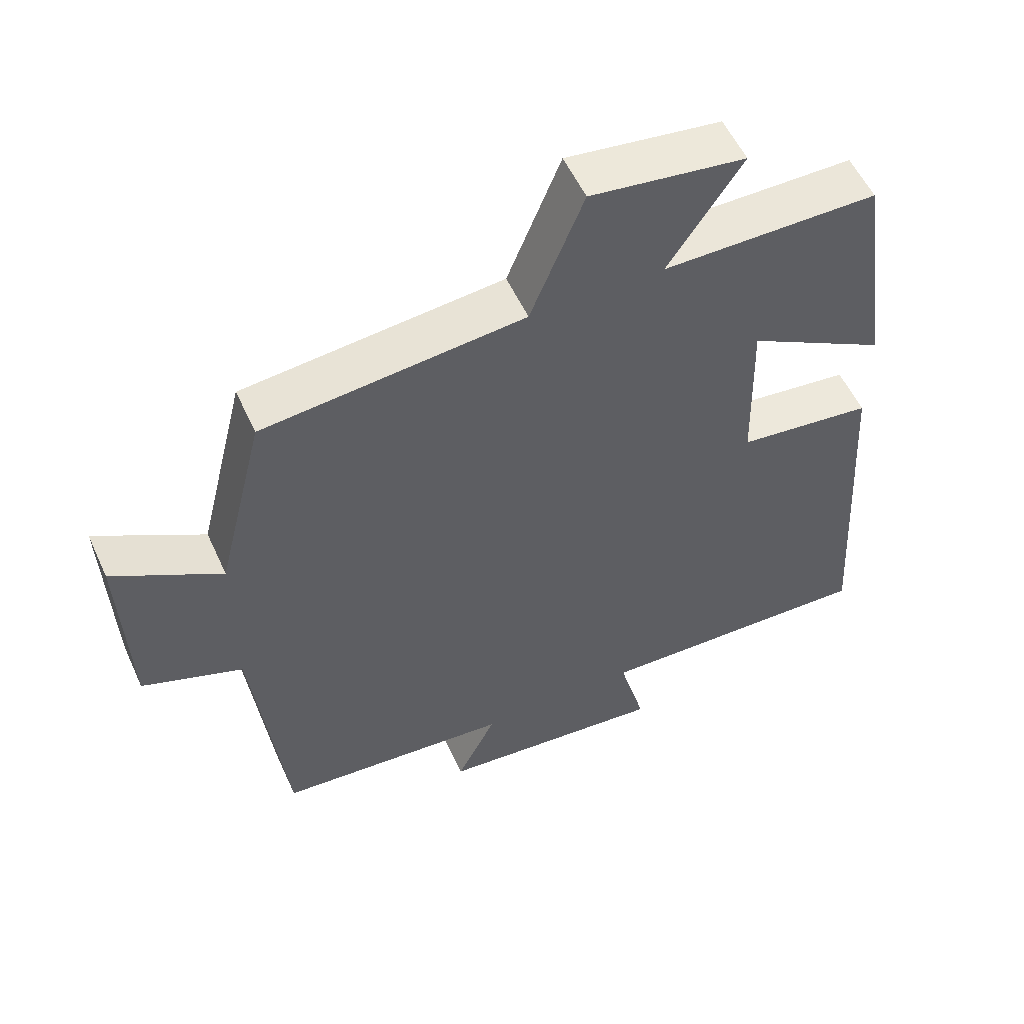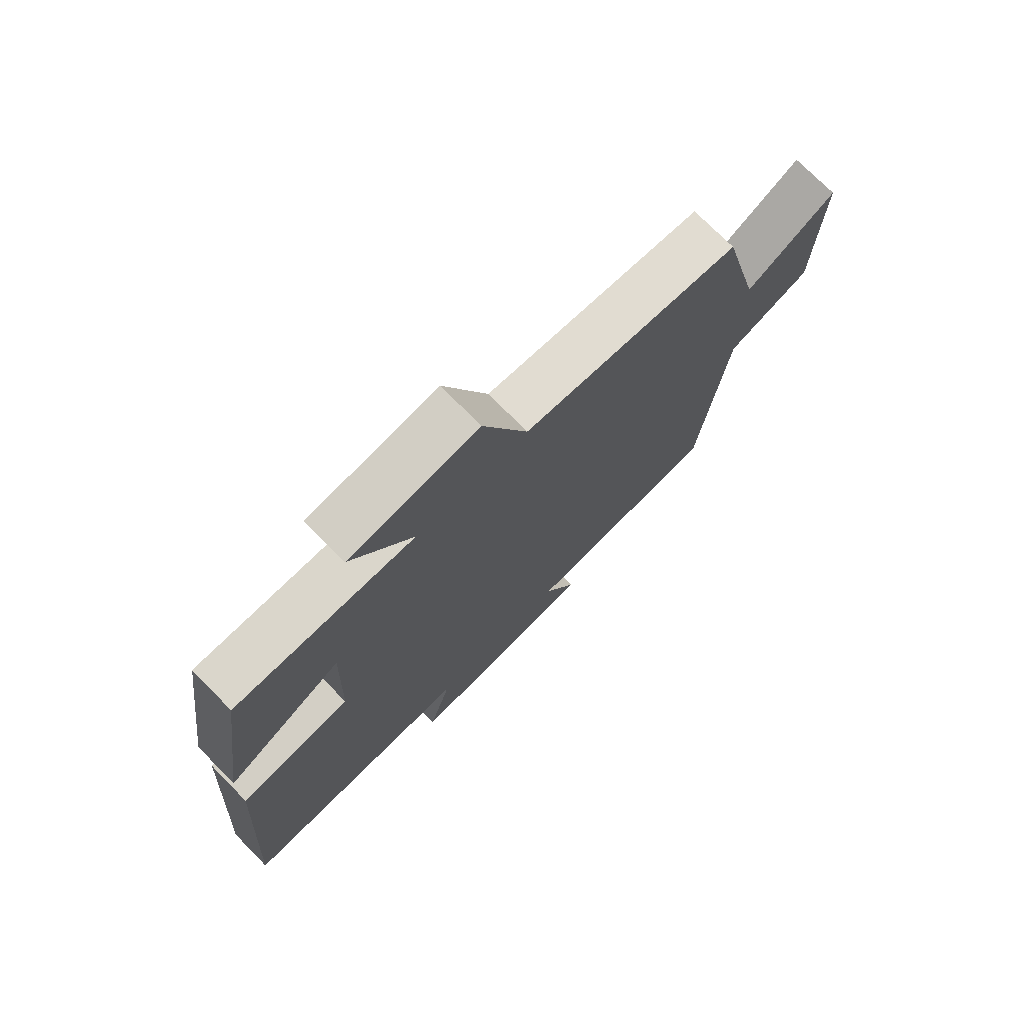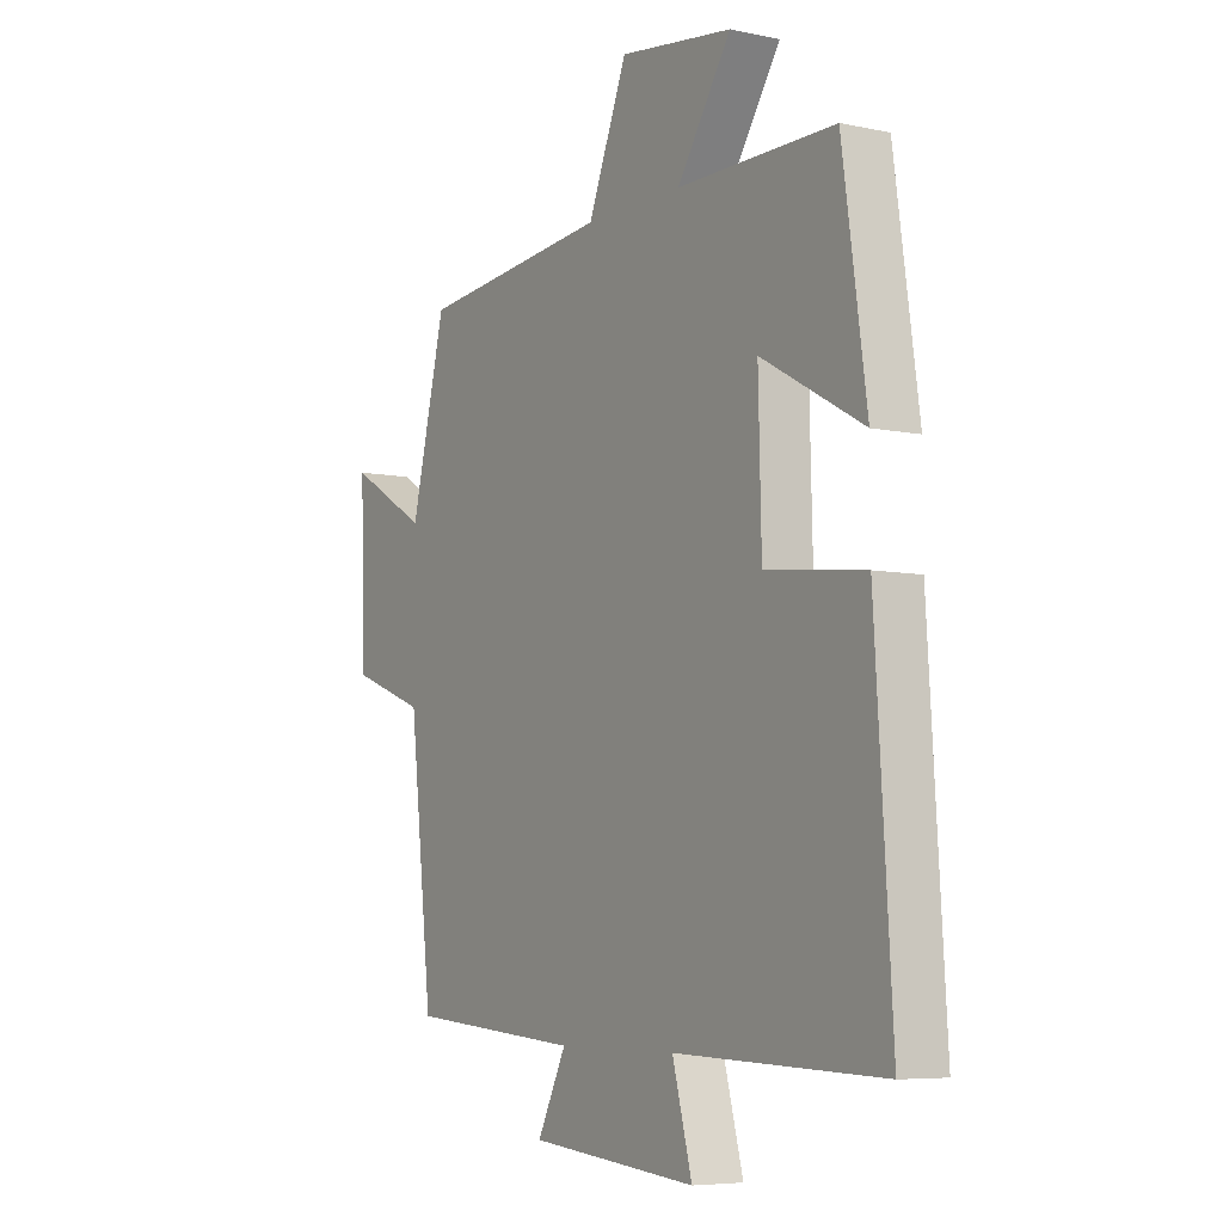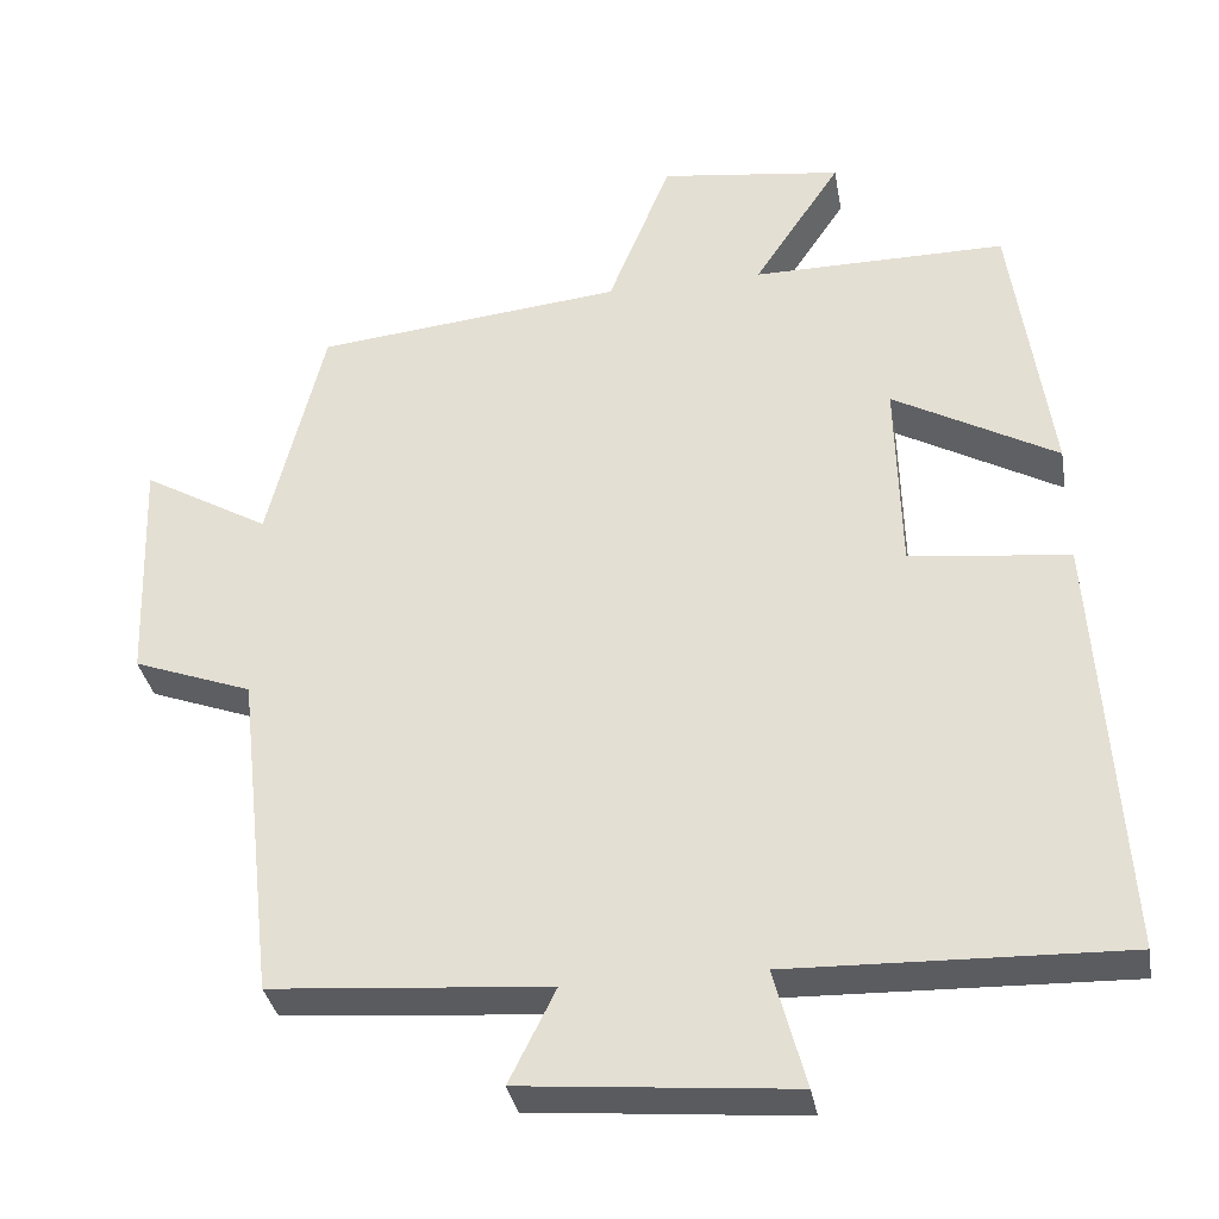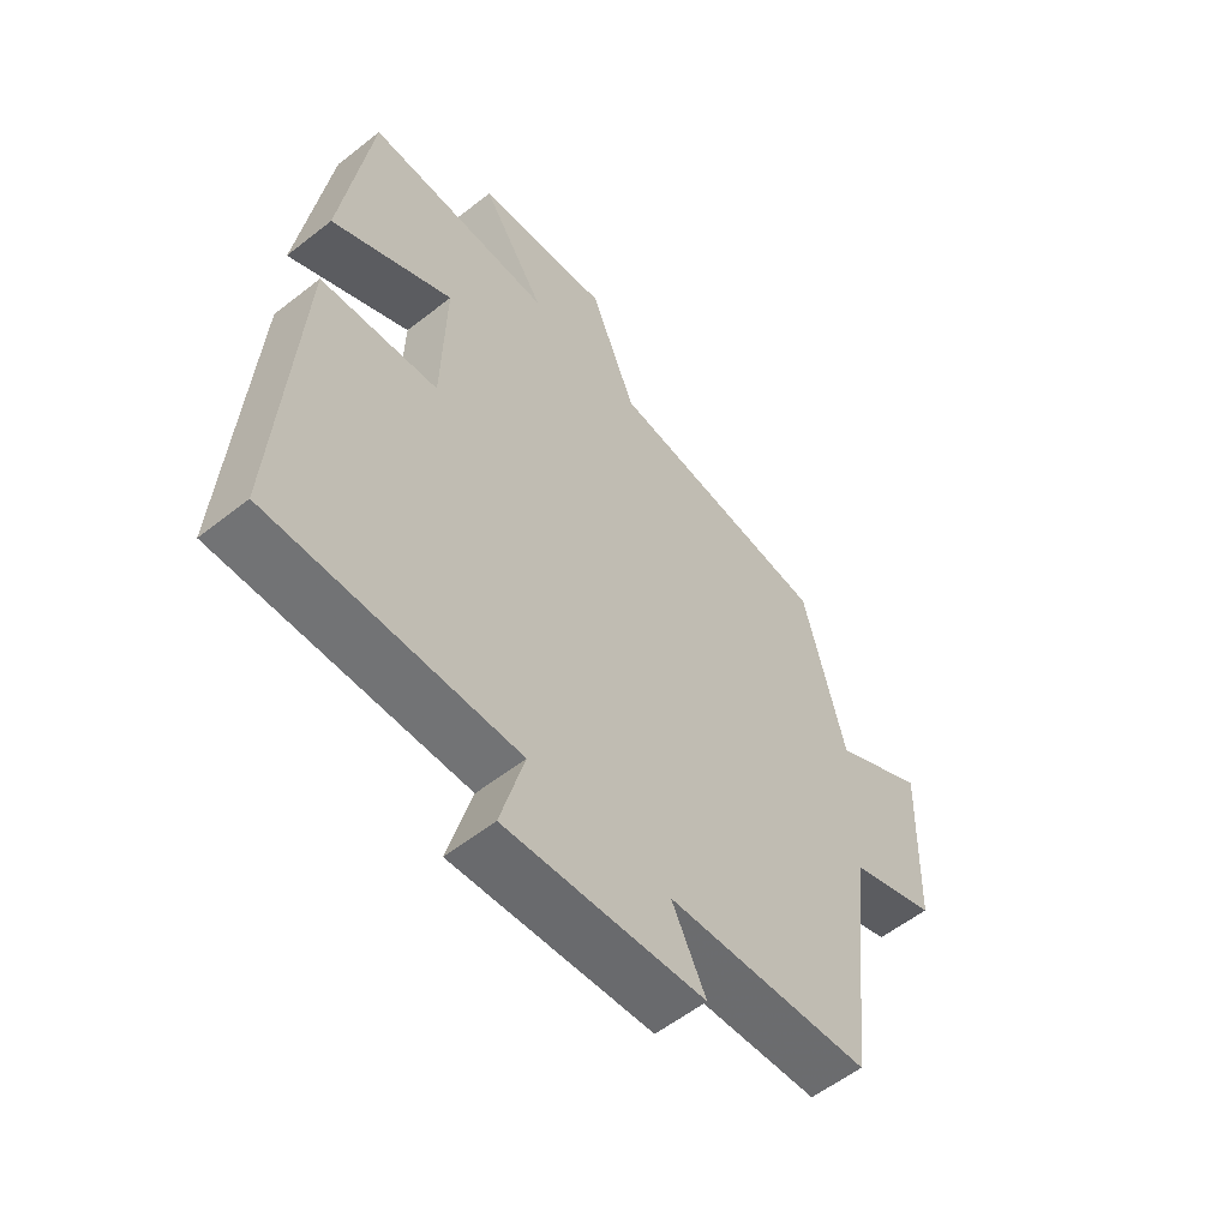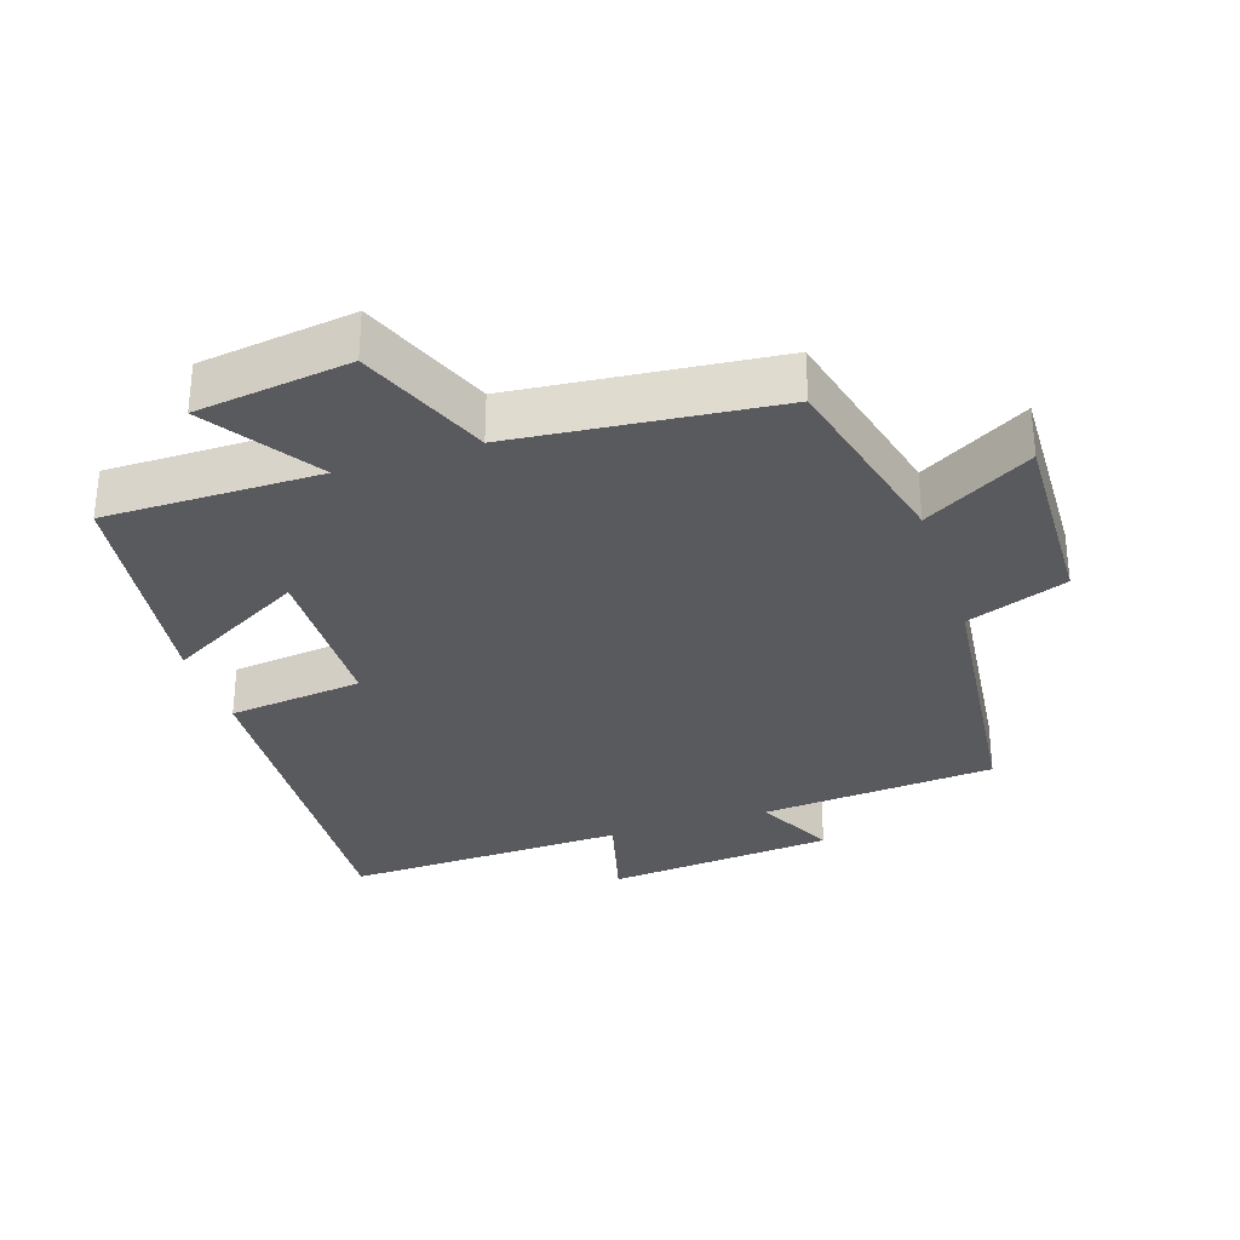
<metadata>
{"format":"obj","ext":"obj","renderer":"f3d","projection":"perspective","resolution":1024,"background":"white","views":[{"elev":55.0,"azim":155.7,"up":"+Z"},{"elev":74.2,"azim":-44.6,"up":"+Z"},{"elev":-6.4,"azim":-122.3,"up":"+Z"},{"elev":-34.3,"azim":-170.0,"up":"+Z"},{"elev":-56.9,"azim":-50.6,"up":"+Z"},{"elev":-31.5,"azim":18.3,"up":"+Y"}]}
</metadata>
<code>
v 0.431 0.07 0.461
v 0.5 0.07 0.182
v 0.656 0.07 0.272
v 0.646 0.07 -0.012
v 0.5 0.07 -0.066
v 0.454 0.07 -0.473
v 0.113 0.07 -0.5
v 0.17 0.07 -0.615
v -0.162 0.07 -0.645
v -0.123 0.07 -0.5
v -0.533 0.07 -0.512
v -0.5 0.07 0.011
v -0.304 0.07 0.033
v -0.298 0.07 0.273
v -0.5 0.07 0.161
v -0.452 0.07 0.501
v -0.14 0.07 0.5
v -0.247 0.07 0.661
v -0.023 0.07 0.691
v 0.054 0.07 0.5
v 0.431 0 0.461
v 0.5 0 0.182
v 0.656 0 0.272
v 0.646 0 -0.012
v 0.5 0 -0.066
v 0.454 0 -0.473
v 0.113 0 -0.5
v 0.17 0 -0.615
v -0.162 0 -0.645
v -0.123 0 -0.5
v -0.533 0 -0.512
v -0.5 0 0.011
v -0.304 0 0.033
v -0.298 0 0.273
v -0.5 0 0.161
v -0.452 0 0.501
v -0.14 0 0.5
v -0.247 0 0.661
v -0.023 0 0.691
v 0.054 0 0.5
f 17 18 19 20
f 17 20 1 2
f 14 15 16 17
f 13 14 17 2
f 10 11 12 13
f 10 13 2
f 7 8 9 10
f 5 6 7 10
f 5 10 2 3
f 3 4 5
f 40 39 38 37
f 22 21 40 37
f 37 36 35 34
f 22 37 34 33
f 33 32 31 30
f 22 33 30
f 30 29 28 27
f 30 27 26 25
f 23 22 30 25
f 25 24 23
f 1 21 22 2
f 2 22 23 3
f 3 23 24 4
f 4 24 25 5
f 5 25 26 6
f 6 26 27 7
f 7 27 28 8
f 8 28 29 9
f 9 29 30 10
f 10 30 31 11
f 11 31 32 12
f 12 32 33 13
f 13 33 34 14
f 14 34 35 15
f 15 35 36 16
f 16 36 37 17
f 17 37 38 18
f 18 38 39 19
f 19 39 40 20
f 20 40 21 1

</code>
